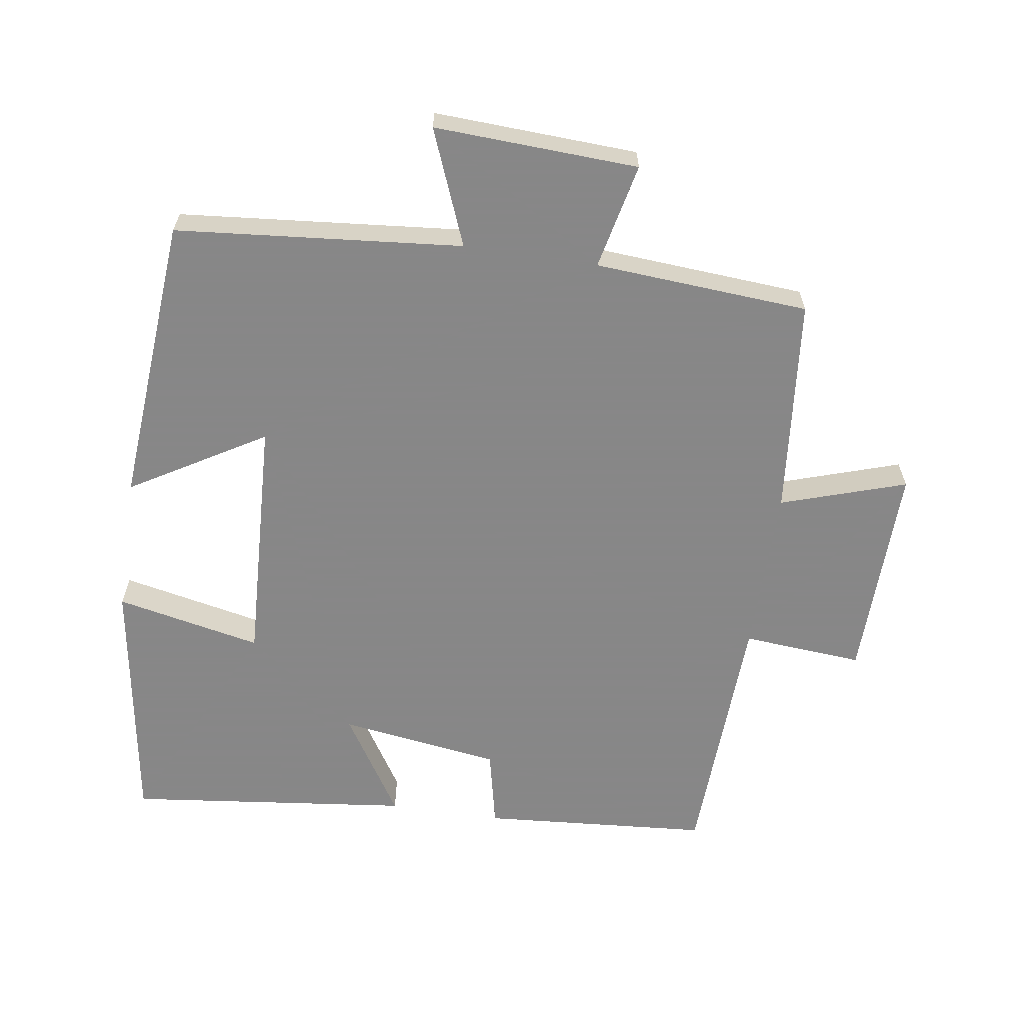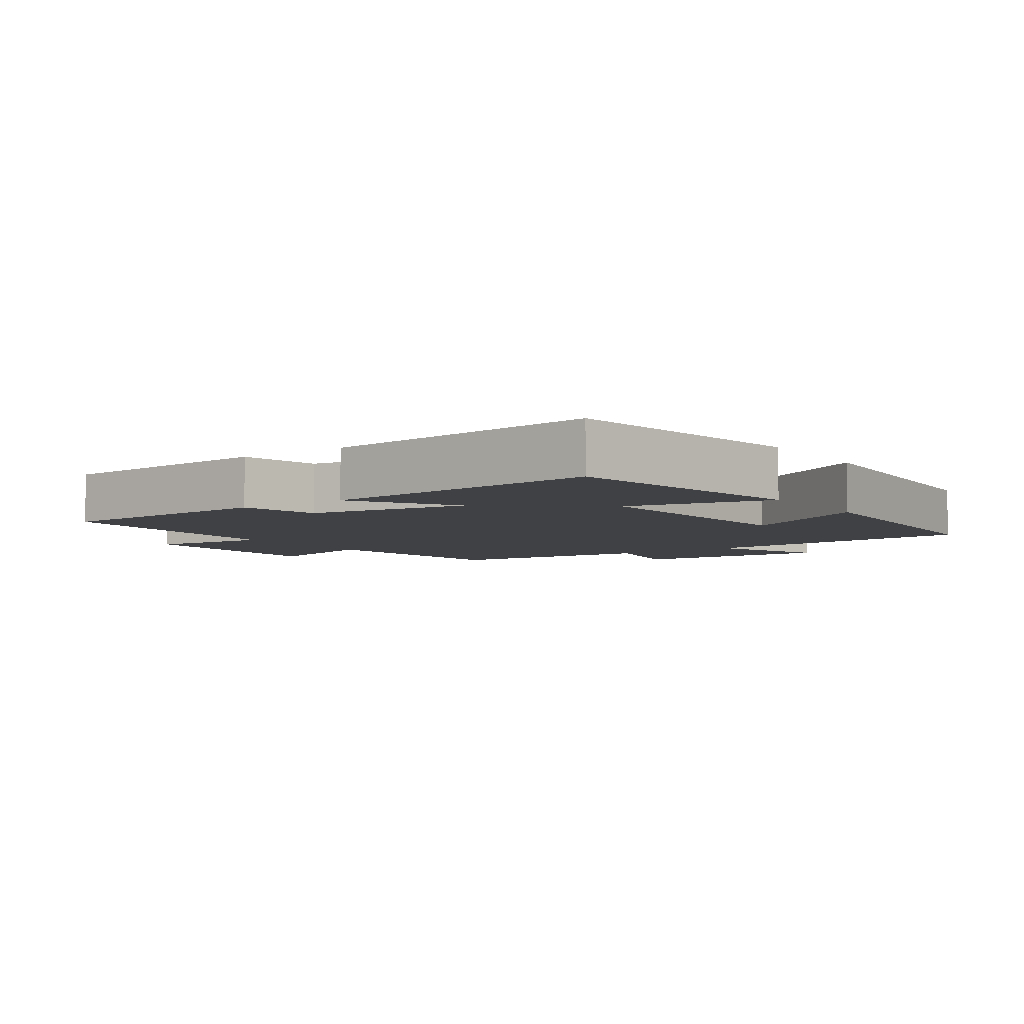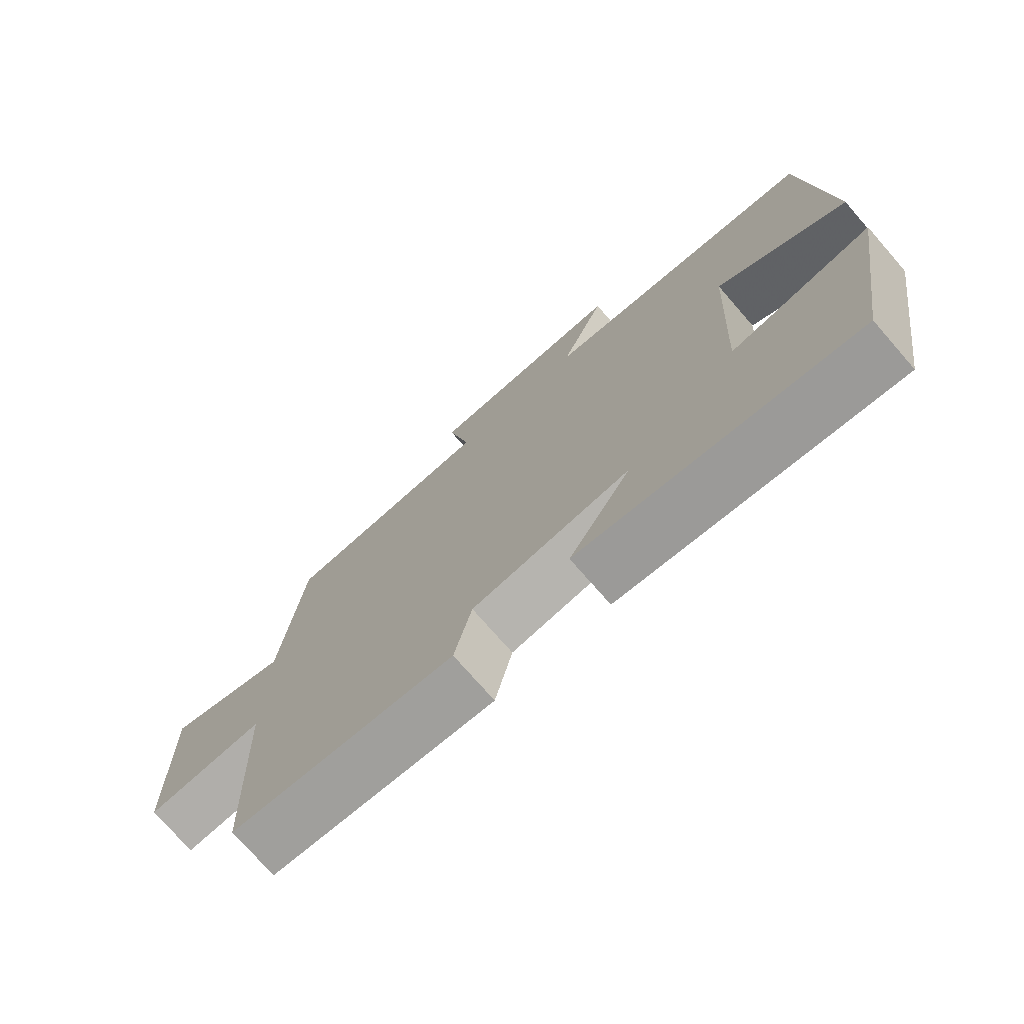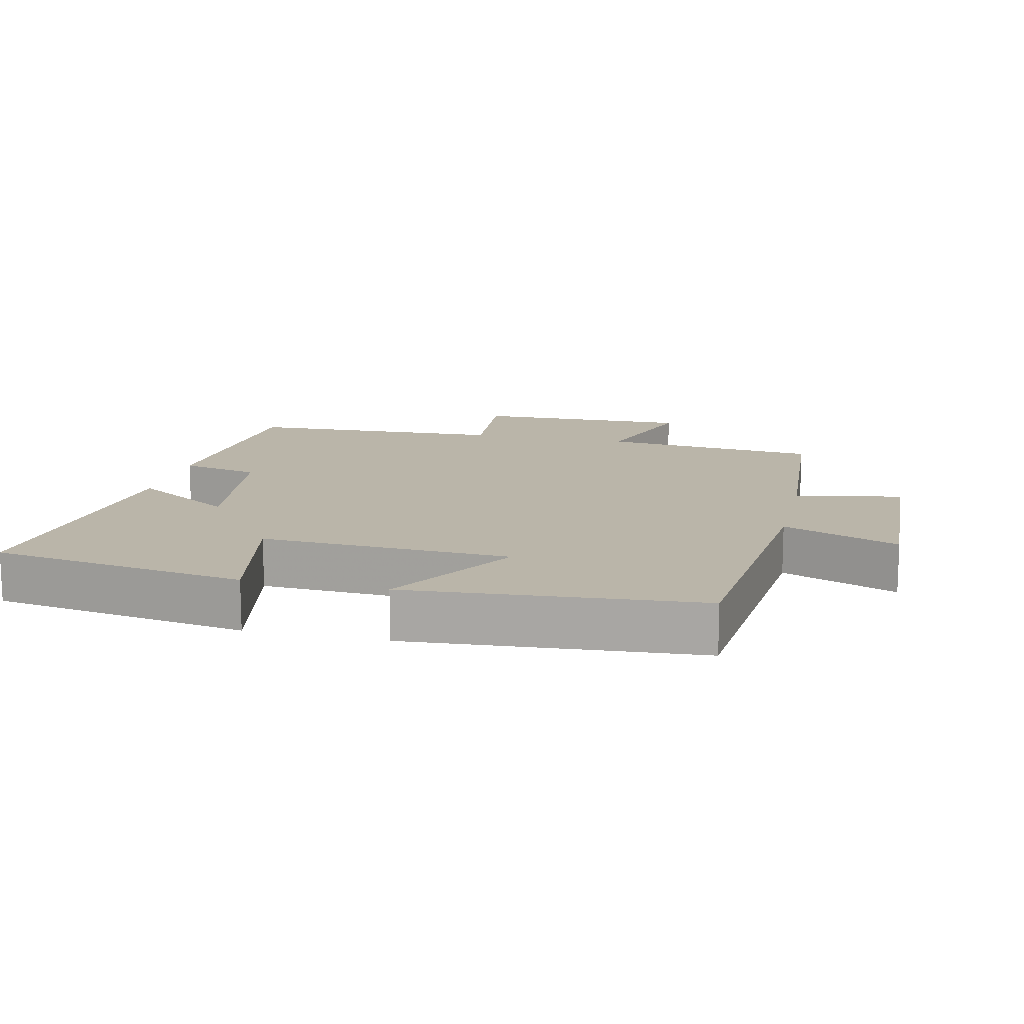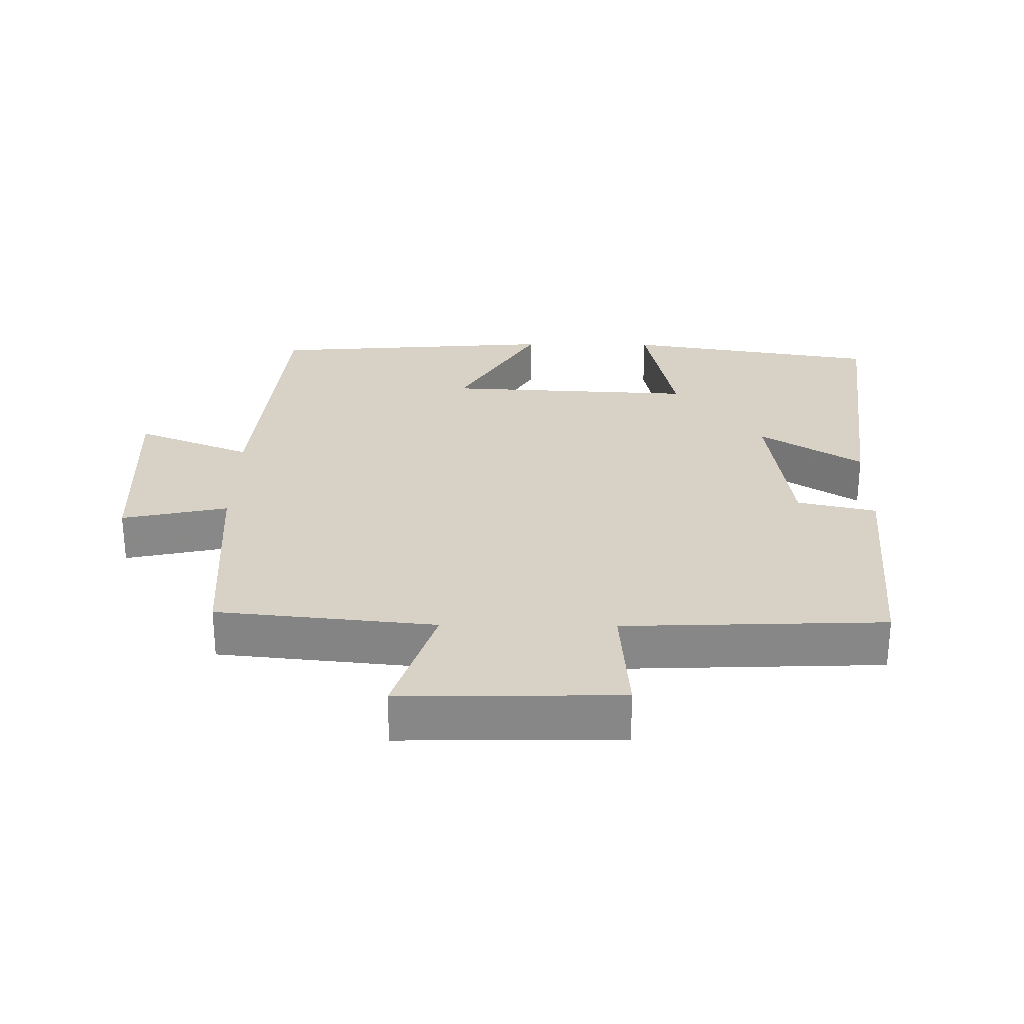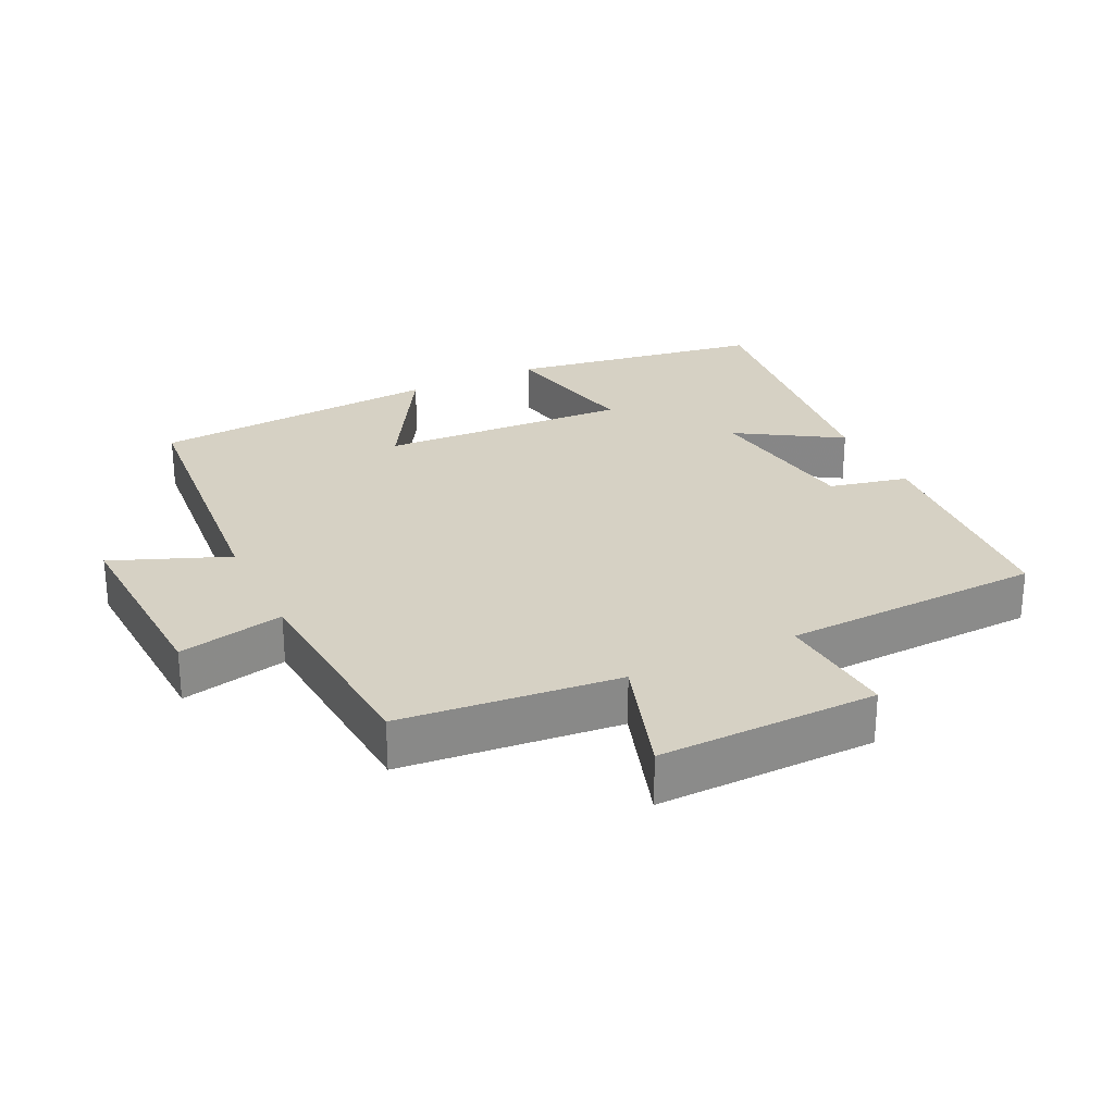
<metadata>
{"format":"obj","ext":"obj","renderer":"f3d","projection":"perspective","resolution":1024,"background":"white","views":[{"elev":-62.6,"azim":-8.6,"up":"+Y"},{"elev":-5.5,"azim":-145.1,"up":"+Y"},{"elev":-74.6,"azim":-138.9,"up":"+Z"},{"elev":13.7,"azim":-77.0,"up":"+Y"},{"elev":27.6,"azim":90.7,"up":"+Y"},{"elev":26.8,"azim":64.1,"up":"+Y"}]}
</metadata>
<code>
v -0.44 0.07 -0.549
v -0.5 0.07 -0.173
v -0.285 0.07 -0.218
v -0.303 0.07 0.15
v -0.5 0.07 0.033
v -0.467 0.07 0.461
v -0.046 0.07 0.5
v -0.114 0.07 0.67
v 0.186 0.07 0.656
v 0.152 0.07 0.5
v 0.468 0.07 0.478
v 0.5 0.07 0.157
v 0.684 0.07 0.217
v 0.678 0.07 -0.105
v 0.5 0.07 -0.091
v 0.485 0.07 -0.474
v 0.148 0.07 -0.5
v 0.122 0.07 -0.384
v -0.116 0.07 -0.35
v -0.022 0.07 -0.5
v -0.44 0 -0.549
v -0.5 0 -0.173
v -0.285 0 -0.218
v -0.303 0 0.15
v -0.5 0 0.033
v -0.467 0 0.461
v -0.046 0 0.5
v -0.114 0 0.67
v 0.186 0 0.656
v 0.152 0 0.5
v 0.468 0 0.478
v 0.5 0 0.157
v 0.684 0 0.217
v 0.678 0 -0.105
v 0.5 0 -0.091
v 0.485 0 -0.474
v 0.148 0 -0.5
v 0.122 0 -0.384
v -0.116 0 -0.35
v -0.022 0 -0.5
f 1 2 3
f 20 1 3
f 19 20 3
f 18 19 3 4
f 15 16 17 18
f 15 18 4
f 12 13 14 15
f 12 15 4
f 11 12 4
f 10 11 4
f 7 8 9 10
f 6 7 10
f 5 6 10
f 4 5 10
f 23 22 21
f 23 21 40
f 23 40 39
f 24 23 39 38
f 38 37 36 35
f 24 38 35
f 35 34 33 32
f 24 35 32
f 24 32 31
f 24 31 30
f 30 29 28 27
f 30 27 26
f 30 26 25
f 30 25 24
f 1 21 22 2
f 2 22 23 3
f 3 23 24 4
f 4 24 25 5
f 5 25 26 6
f 6 26 27 7
f 7 27 28 8
f 8 28 29 9
f 9 29 30 10
f 10 30 31 11
f 11 31 32 12
f 12 32 33 13
f 13 33 34 14
f 14 34 35 15
f 15 35 36 16
f 16 36 37 17
f 17 37 38 18
f 18 38 39 19
f 19 39 40 20
f 20 40 21 1

</code>
